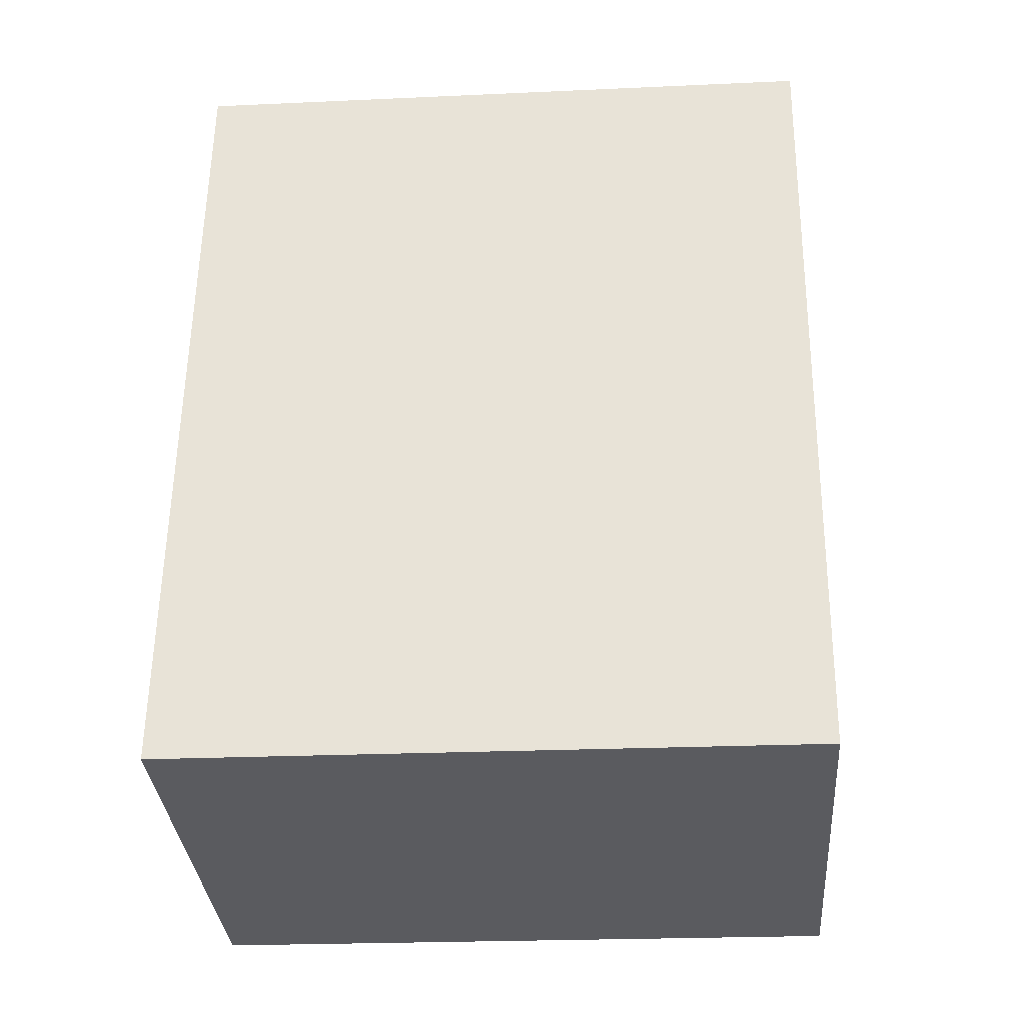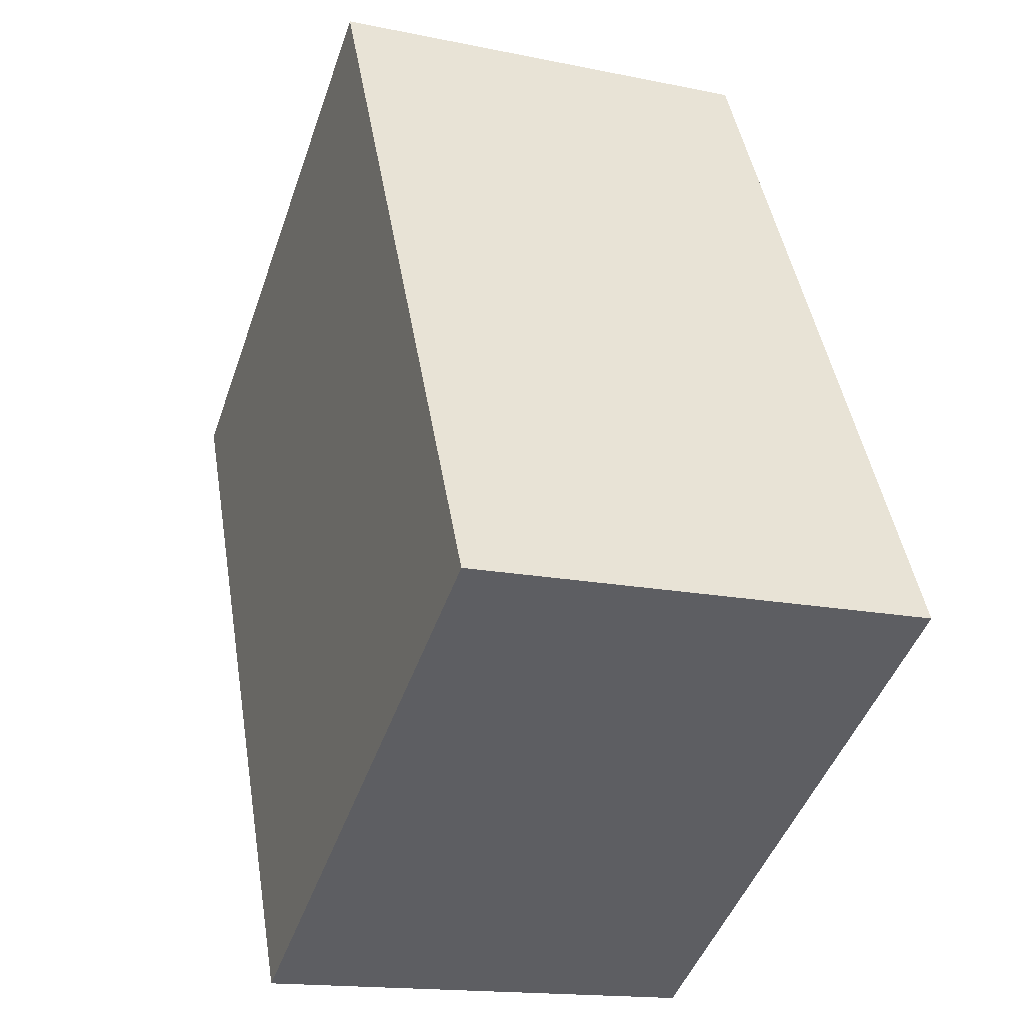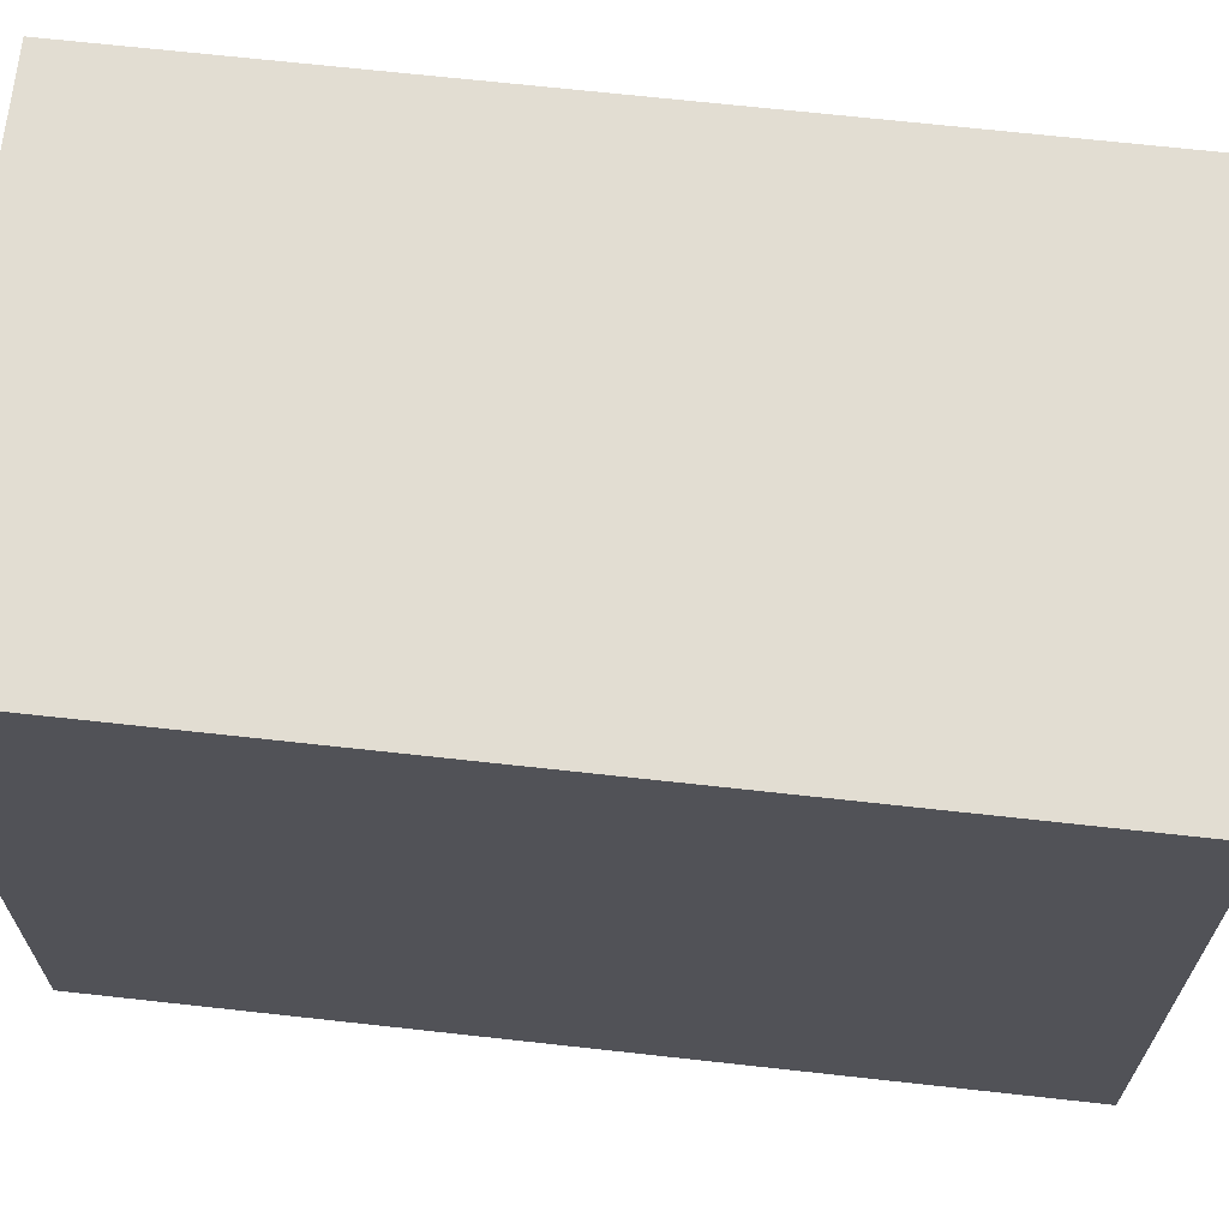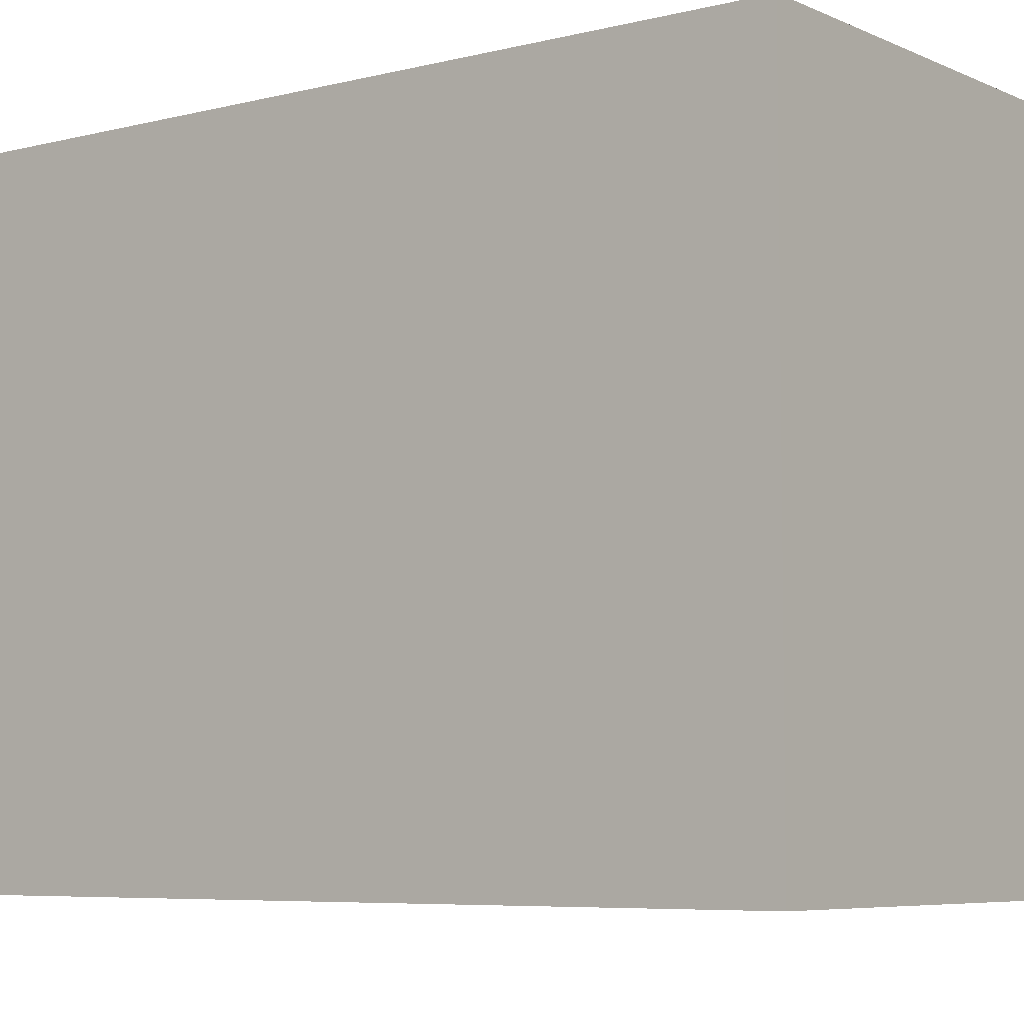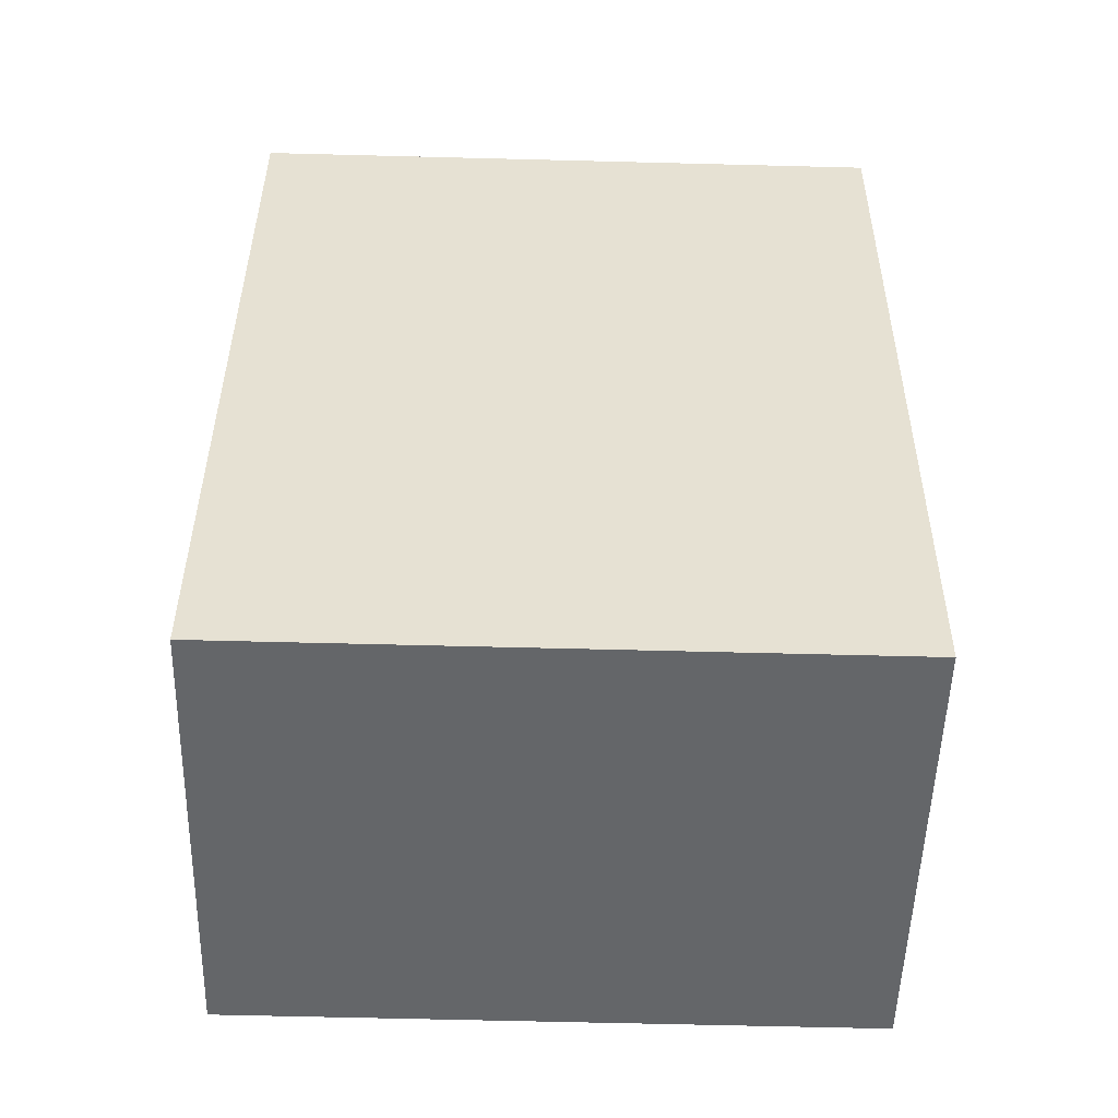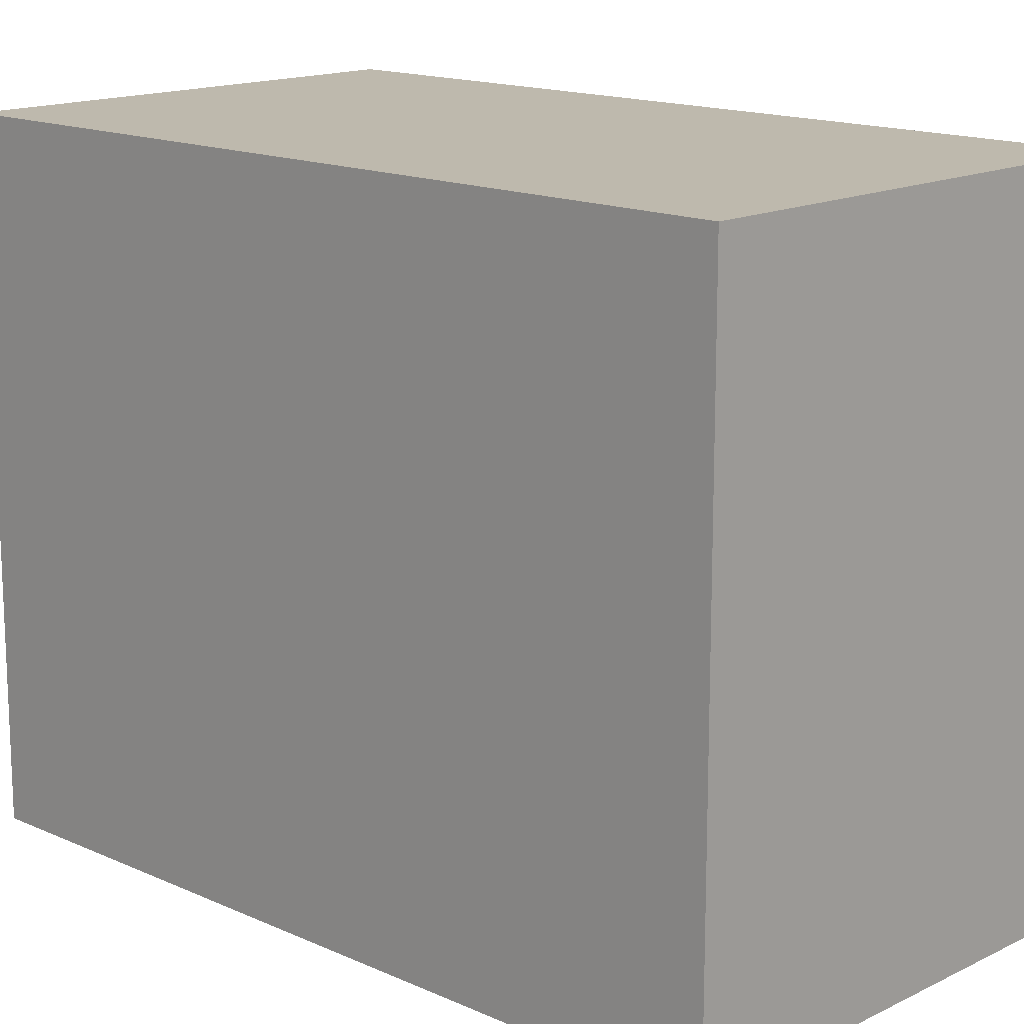
<metadata>
{"format":"obj","ext":"obj","renderer":"f3d","projection":"perspective","resolution":1024,"background":"white","views":[{"elev":-22.8,"azim":-85.5,"up":"+Z"},{"elev":-46.6,"azim":161.2,"up":"+Z"},{"elev":68.2,"azim":-73.6,"up":"+Y"},{"elev":-6.3,"azim":137.3,"up":"+Y"},{"elev":-61.8,"azim":88.5,"up":"+Z"},{"elev":15.2,"azim":-36.2,"up":"+Y"}]}
</metadata>
<code>
v  0 3.573 2.188e-16
v  3.311 3.573 4.033
v  2.515 3.573 -0.447
v  1.97 3.573 4.271
v  0.796 3.573 4.48
v  3.311 -2.469e-16 4.033
v  2.515 2.737e-17 -0.447
v  0 0 0
v  0.796 -2.743e-16 4.48
v  1.97 -2.615e-16 4.271
g defaultobject
f 1 2 3
f 2 1 4
f 4 1 5
f 6 3 2
f 3 6 7
f 7 1 3
f 1 7 8
f 8 5 1
f 5 8 9
f 4 6 2
f 6 4 5
f 6 5 10
f 10 5 9
f 6 8 7
f 8 6 10
f 8 10 9

</code>
